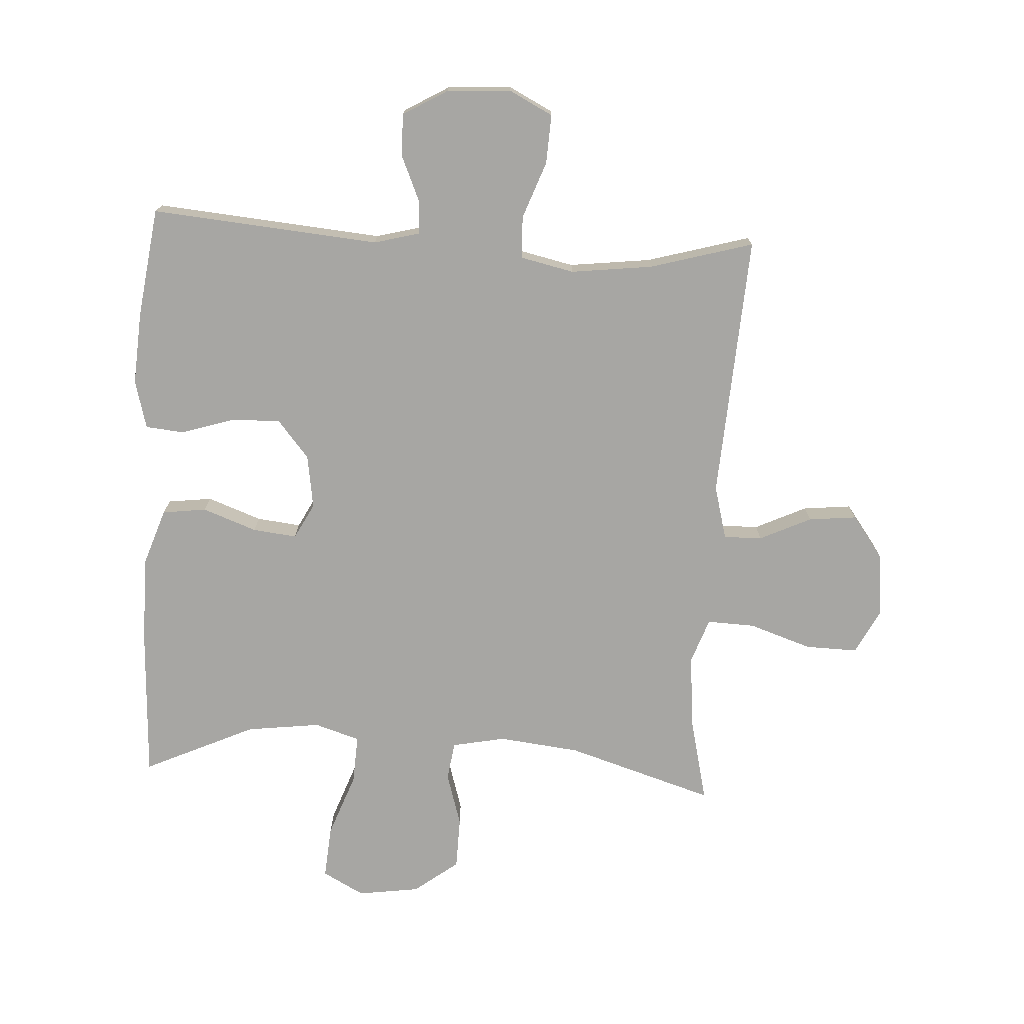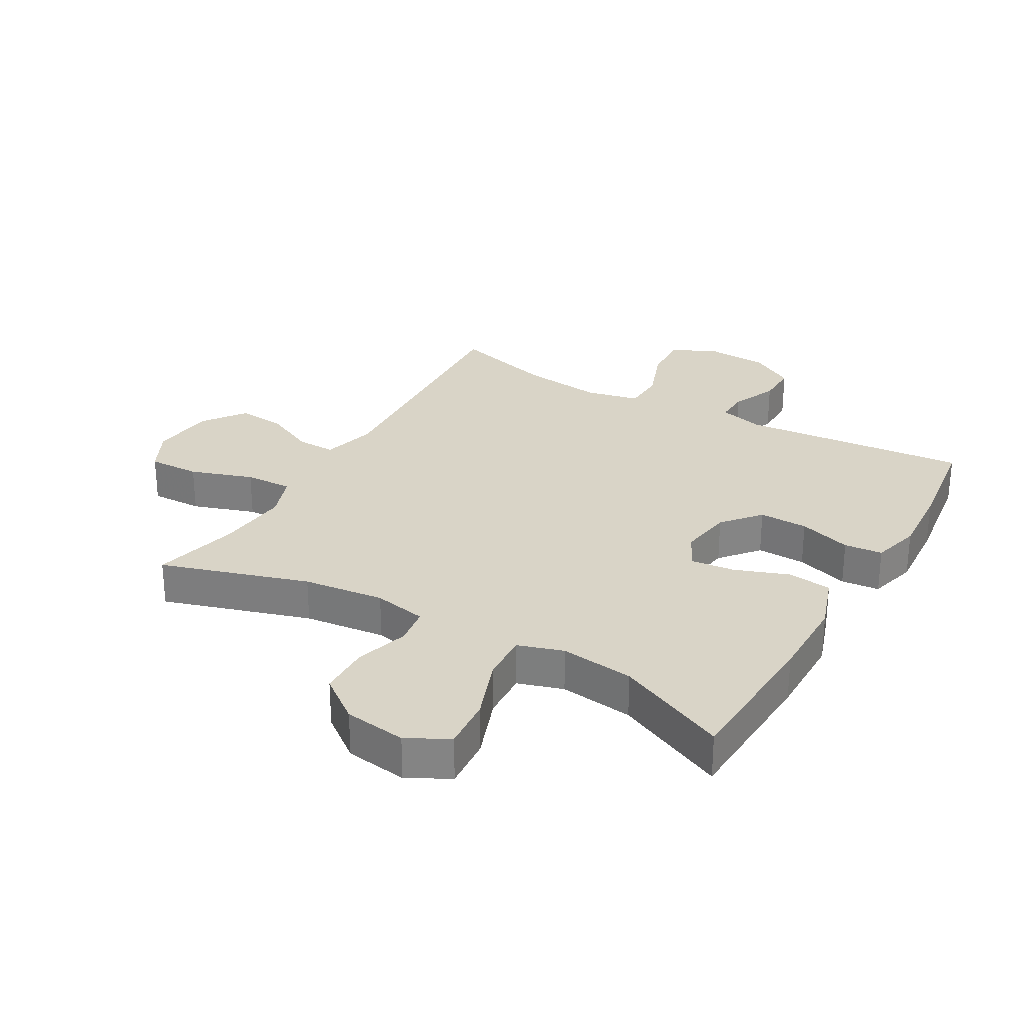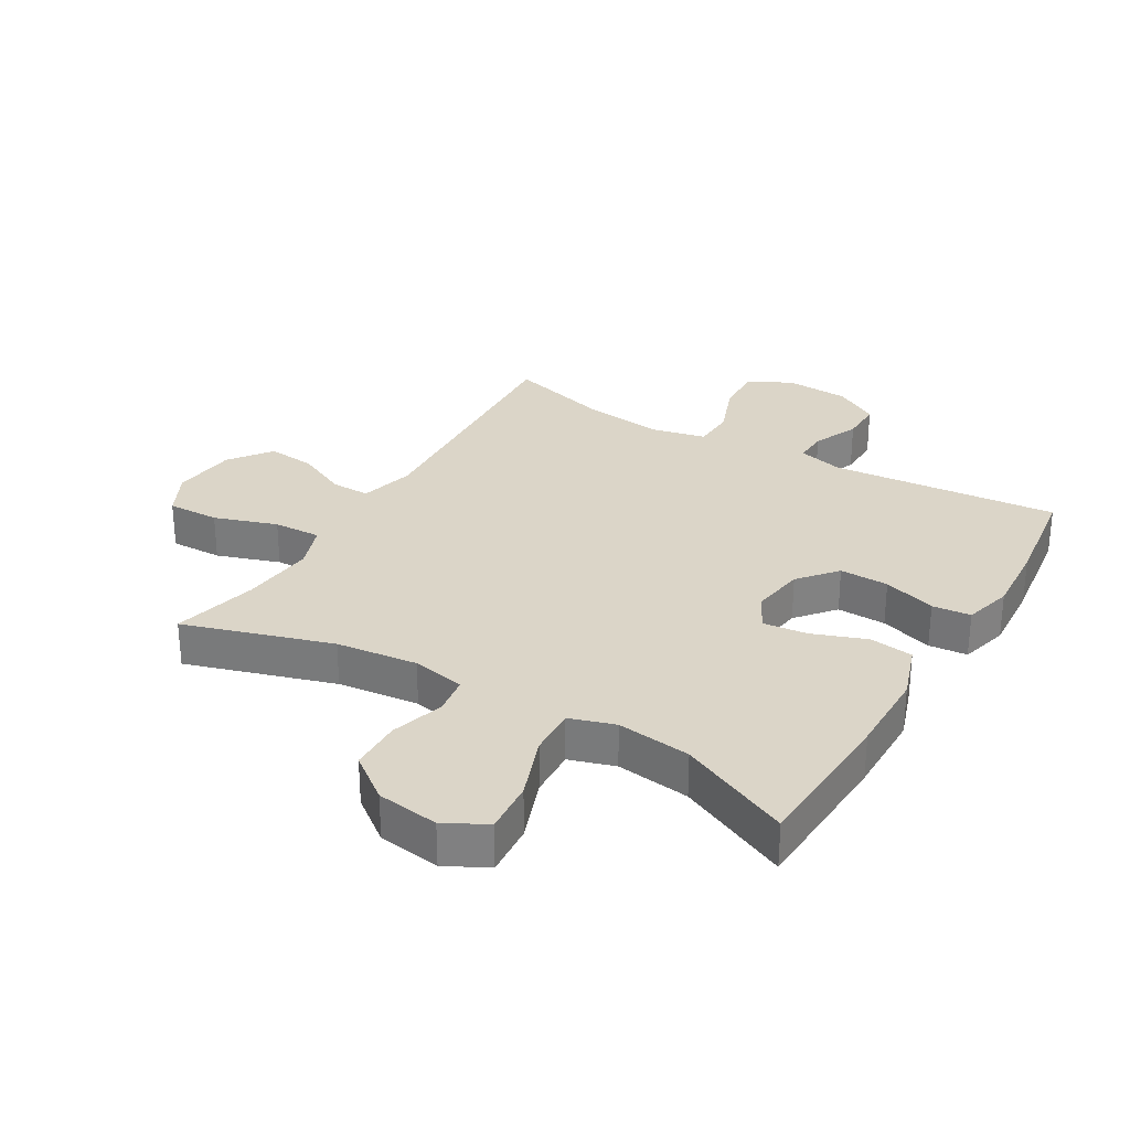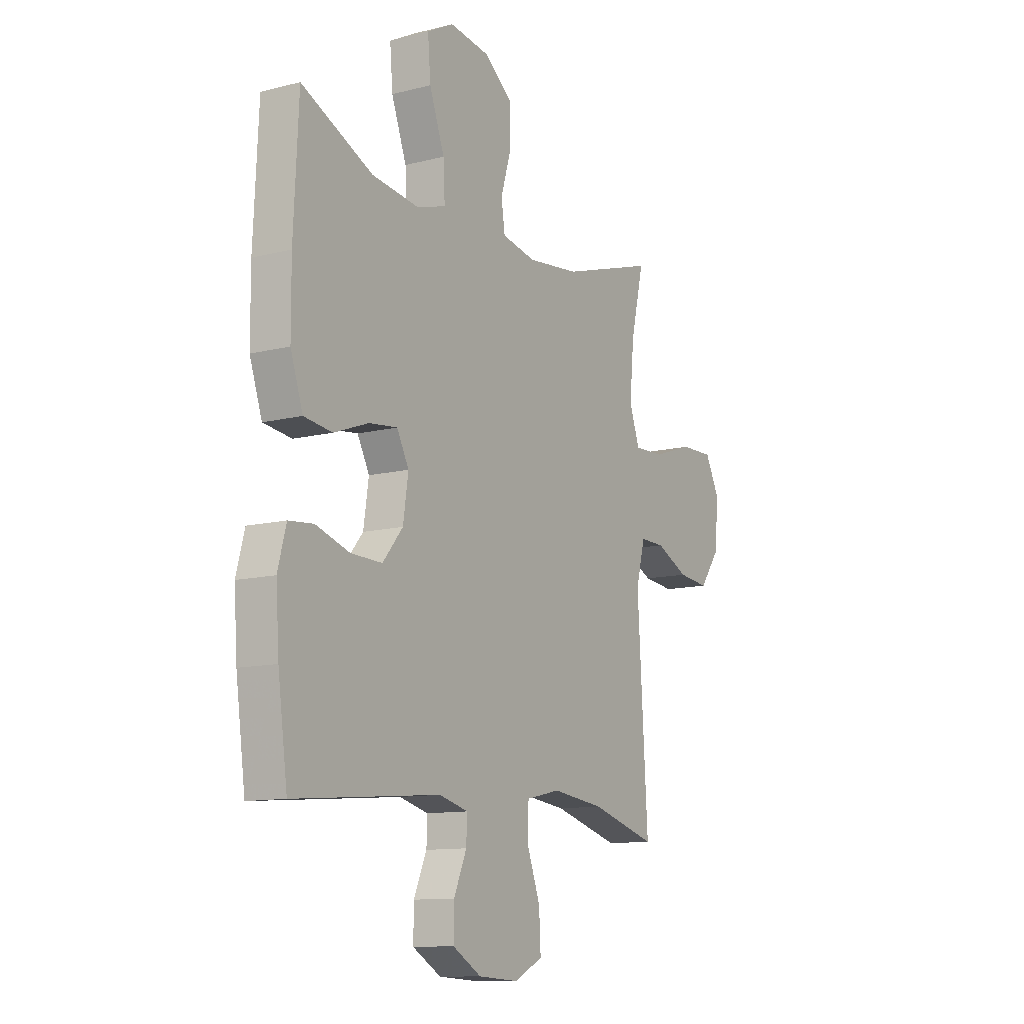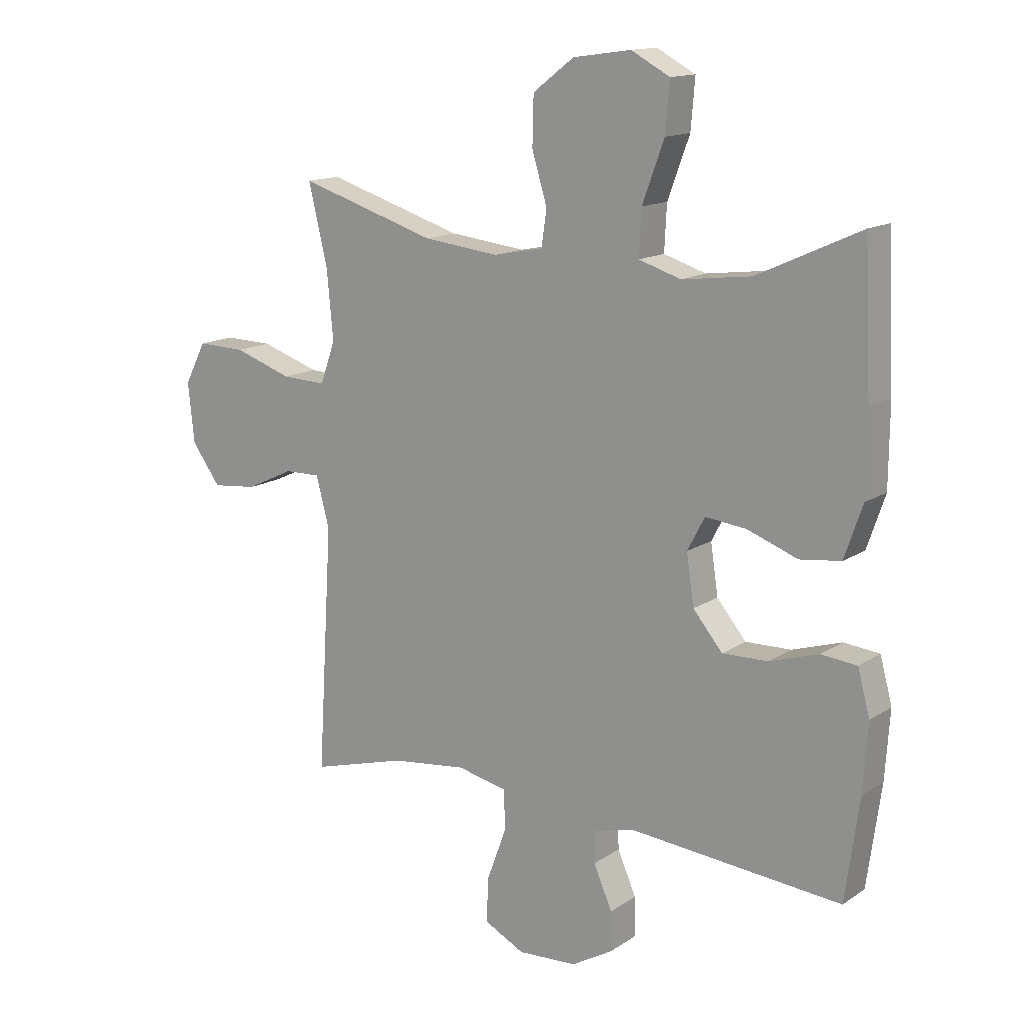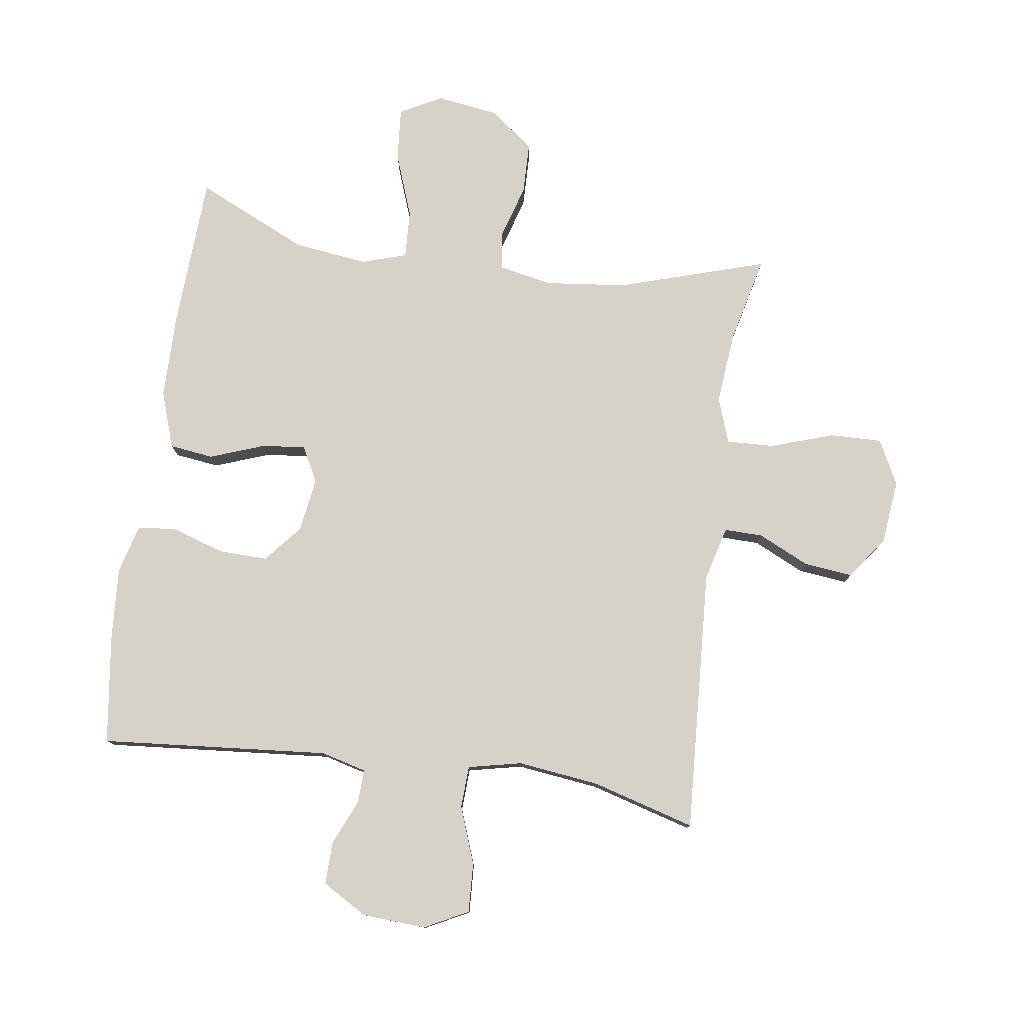
<metadata>
{"format":"obj","ext":"obj","renderer":"f3d","projection":"perspective","resolution":1024,"background":"white","views":[{"elev":-74.1,"azim":176.8,"up":"+Y"},{"elev":28.4,"azim":29.9,"up":"+Y"},{"elev":29.5,"azim":30.6,"up":"+Y"},{"elev":-11.6,"azim":121.5,"up":"+Z"},{"elev":14.3,"azim":35.5,"up":"+Z"},{"elev":78.6,"azim":-171.8,"up":"+Y"}]}
</metadata>
<code>
v -0.5 0.07 -0.5
v -0.474 0.07 -0.074
v -0.497 0.07 0.013
v -0.559 0.07 0.012
v -0.642 0.07 -0.027
v -0.72 0.07 -0.035
v -0.77 0.07 0.033
v -0.781 0.07 0.137
v -0.744 0.07 0.209
v -0.66 0.07 0.207
v -0.559 0.07 0.173
v -0.482 0.07 0.17
v -0.456 0.07 0.243
v -0.467 0.07 0.361
v -0.5 0.07 0.5
v -0.262 0.07 0.426
v -0.131 0.07 0.411
v -0.045 0.07 0.428
v -0.036 0.07 0.49
v -0.062 0.07 0.576
v -0.06 0.07 0.66
v 0.011 0.07 0.714
v 0.111 0.07 0.728
v 0.178 0.07 0.692
v 0.171 0.07 0.607
v 0.133 0.07 0.504
v 0.129 0.07 0.426
v 0.202 0.07 0.403
v 0.321 0.07 0.418
v 0.5 0.07 0.5
v 0.512 0.07 0.252
v 0.511 0.07 0.114
v 0.48 0.07 0.023
v 0.409 0.07 0.014
v 0.322 0.07 0.046
v 0.251 0.07 0.054
v 0.221 0.07 -0.003
v 0.234 0.07 -0.09
v 0.285 0.07 -0.151
v 0.364 0.07 -0.149
v 0.449 0.07 -0.122
v 0.511 0.07 -0.128
v 0.532 0.07 -0.206
v 0.524 0.07 -0.324
v 0.5 0.07 -0.5
v 0.132 0.07 -0.468
v 0.059 0.07 -0.487
v 0.061 0.07 -0.541
v 0.093 0.07 -0.615
v 0.094 0.07 -0.683
v 0.022 0.07 -0.725
v -0.081 0.07 -0.731
v -0.151 0.07 -0.695
v -0.147 0.07 -0.616
v -0.113 0.07 -0.524
v -0.116 0.07 -0.456
v -0.202 0.07 -0.437
v -0.334 0.07 -0.453
v -0.5 0 -0.5
v -0.474 0 -0.074
v -0.497 0 0.013
v -0.559 0 0.012
v -0.642 0 -0.027
v -0.72 0 -0.035
v -0.77 0 0.033
v -0.781 0 0.137
v -0.744 0 0.209
v -0.66 0 0.207
v -0.559 0 0.173
v -0.482 0 0.17
v -0.456 0 0.243
v -0.467 0 0.361
v -0.5 0 0.5
v -0.262 0 0.426
v -0.131 0 0.411
v -0.045 0 0.428
v -0.036 0 0.49
v -0.062 0 0.576
v -0.06 0 0.66
v 0.011 0 0.714
v 0.111 0 0.728
v 0.178 0 0.692
v 0.171 0 0.607
v 0.133 0 0.504
v 0.129 0 0.426
v 0.202 0 0.403
v 0.321 0 0.418
v 0.5 0 0.5
v 0.512 0 0.252
v 0.511 0 0.114
v 0.48 0 0.023
v 0.409 0 0.014
v 0.322 0 0.046
v 0.251 0 0.054
v 0.221 0 -0.003
v 0.234 0 -0.09
v 0.285 0 -0.151
v 0.364 0 -0.149
v 0.449 0 -0.122
v 0.511 0 -0.128
v 0.532 0 -0.206
v 0.524 0 -0.324
v 0.5 0 -0.5
v 0.132 0 -0.468
v 0.059 0 -0.487
v 0.061 0 -0.541
v 0.093 0 -0.615
v 0.094 0 -0.683
v 0.022 0 -0.725
v -0.081 0 -0.731
v -0.151 0 -0.695
v -0.147 0 -0.616
v -0.113 0 -0.524
v -0.116 0 -0.456
v -0.202 0 -0.437
v -0.334 0 -0.453
f 53 54 55
f 52 53 55
f 51 52 55
f 50 51 55
f 49 50 55
f 48 49 55
f 47 48 55 56
f 46 47 56 57
f 45 46 57
f 44 45 57
f 43 44 57
f 42 43 57
f 41 42 57
f 40 41 57
f 33 34 35
f 32 33 35
f 31 32 35
f 30 31 35
f 29 30 35
f 28 29 35 36
f 27 28 36 37
f 24 25 26
f 23 24 26
f 22 23 26
f 21 22 26
f 20 21 26
f 19 20 26
f 18 19 26 27
f 27 37 38
f 18 27 38
f 17 18 38
f 14 15 16
f 16 17 38
f 14 16 38
f 13 14 38
f 9 10 11
f 8 9 11
f 7 8 11
f 6 7 11
f 5 6 11
f 4 5 11
f 3 4 11 12
f 13 38 39
f 12 13 39
f 3 12 39
f 2 3 39
f 39 40 57 58
f 1 2 39 58
f 113 112 111
f 113 111 110
f 113 110 109
f 113 109 108
f 113 108 107
f 113 107 106
f 114 113 106 105
f 115 114 105 104
f 115 104 103
f 115 103 102
f 115 102 101
f 115 101 100
f 115 100 99
f 115 99 98
f 93 92 91
f 93 91 90
f 93 90 89
f 93 89 88
f 93 88 87
f 94 93 87 86
f 95 94 86 85
f 84 83 82
f 84 82 81
f 84 81 80
f 84 80 79
f 84 79 78
f 84 78 77
f 85 84 77 76
f 96 95 85
f 96 85 76
f 96 76 75
f 74 73 72
f 96 75 74
f 96 74 72
f 96 72 71
f 69 68 67
f 69 67 66
f 69 66 65
f 69 65 64
f 69 64 63
f 69 63 62
f 70 69 62 61
f 97 96 71
f 97 71 70
f 97 70 61
f 97 61 60
f 116 115 98 97
f 116 97 60 59
f 1 59 60 2
f 2 60 61 3
f 3 61 62 4
f 4 62 63 5
f 5 63 64 6
f 6 64 65 7
f 7 65 66 8
f 8 66 67 9
f 9 67 68 10
f 10 68 69 11
f 11 69 70 12
f 12 70 71 13
f 13 71 72 14
f 14 72 73 15
f 15 73 74 16
f 16 74 75 17
f 17 75 76 18
f 18 76 77 19
f 19 77 78 20
f 20 78 79 21
f 21 79 80 22
f 22 80 81 23
f 23 81 82 24
f 24 82 83 25
f 25 83 84 26
f 26 84 85 27
f 27 85 86 28
f 28 86 87 29
f 29 87 88 30
f 30 88 89 31
f 31 89 90 32
f 32 90 91 33
f 33 91 92 34
f 34 92 93 35
f 35 93 94 36
f 36 94 95 37
f 37 95 96 38
f 38 96 97 39
f 39 97 98 40
f 40 98 99 41
f 41 99 100 42
f 42 100 101 43
f 43 101 102 44
f 44 102 103 45
f 45 103 104 46
f 46 104 105 47
f 47 105 106 48
f 48 106 107 49
f 49 107 108 50
f 50 108 109 51
f 51 109 110 52
f 52 110 111 53
f 53 111 112 54
f 54 112 113 55
f 55 113 114 56
f 56 114 115 57
f 57 115 116 58
f 58 116 59 1

</code>
